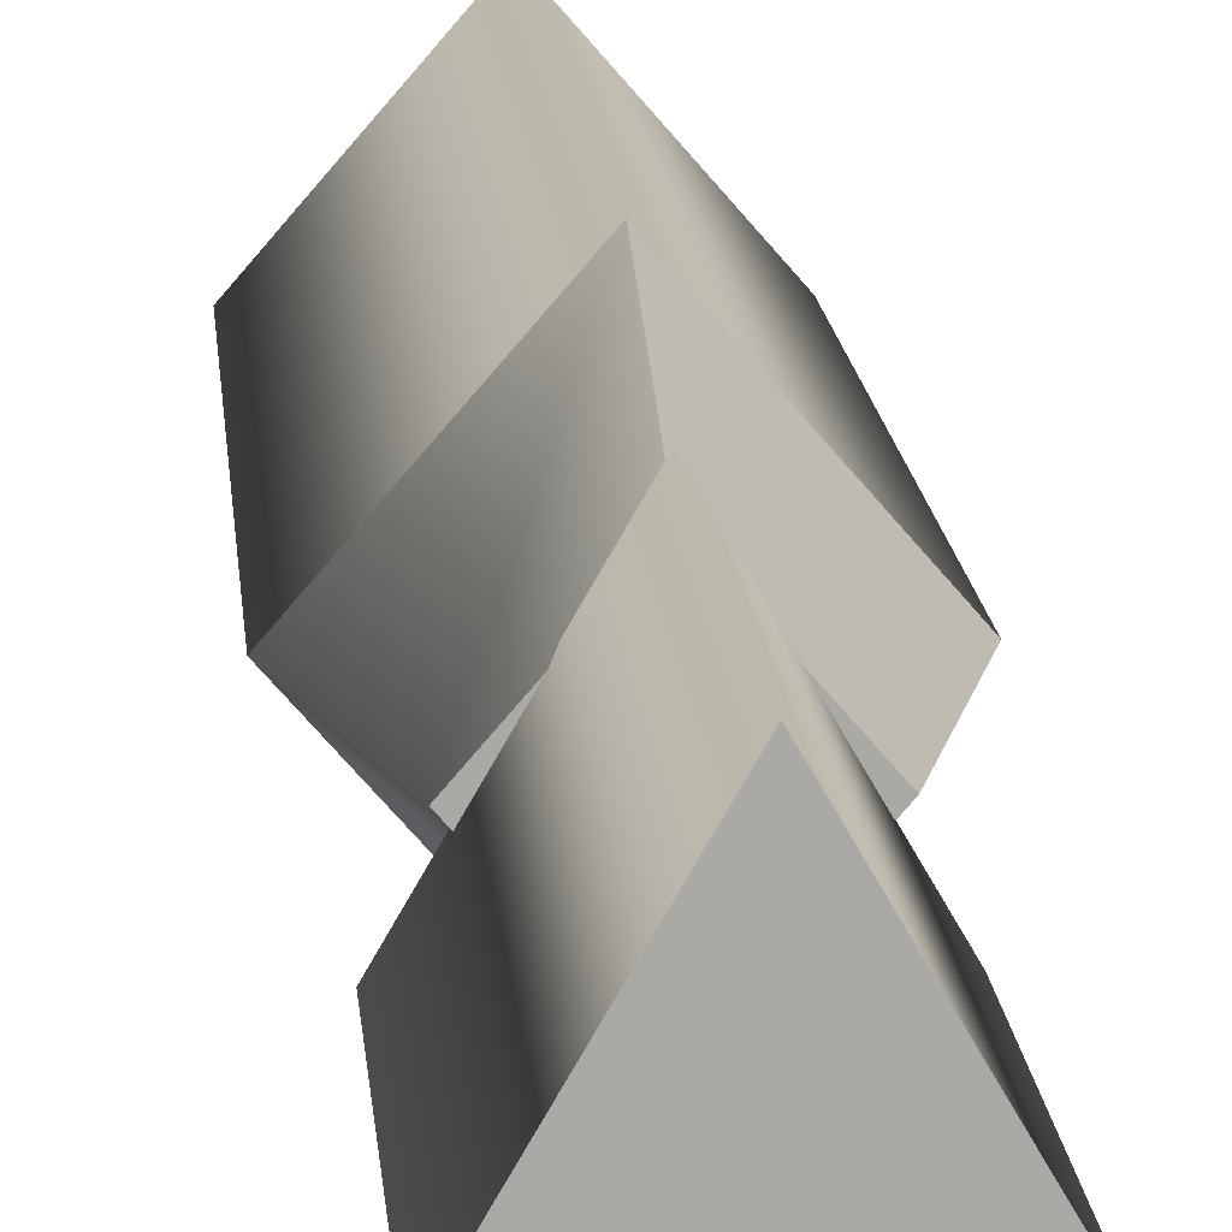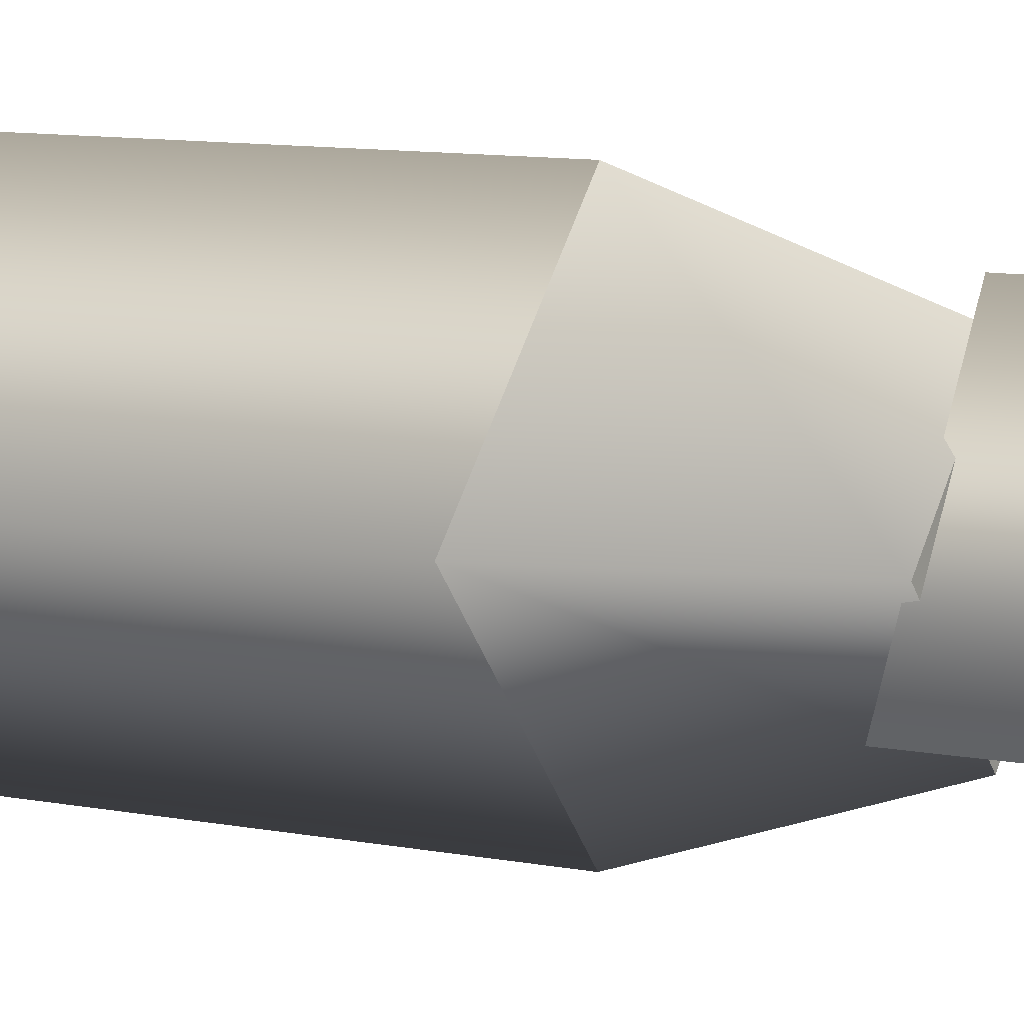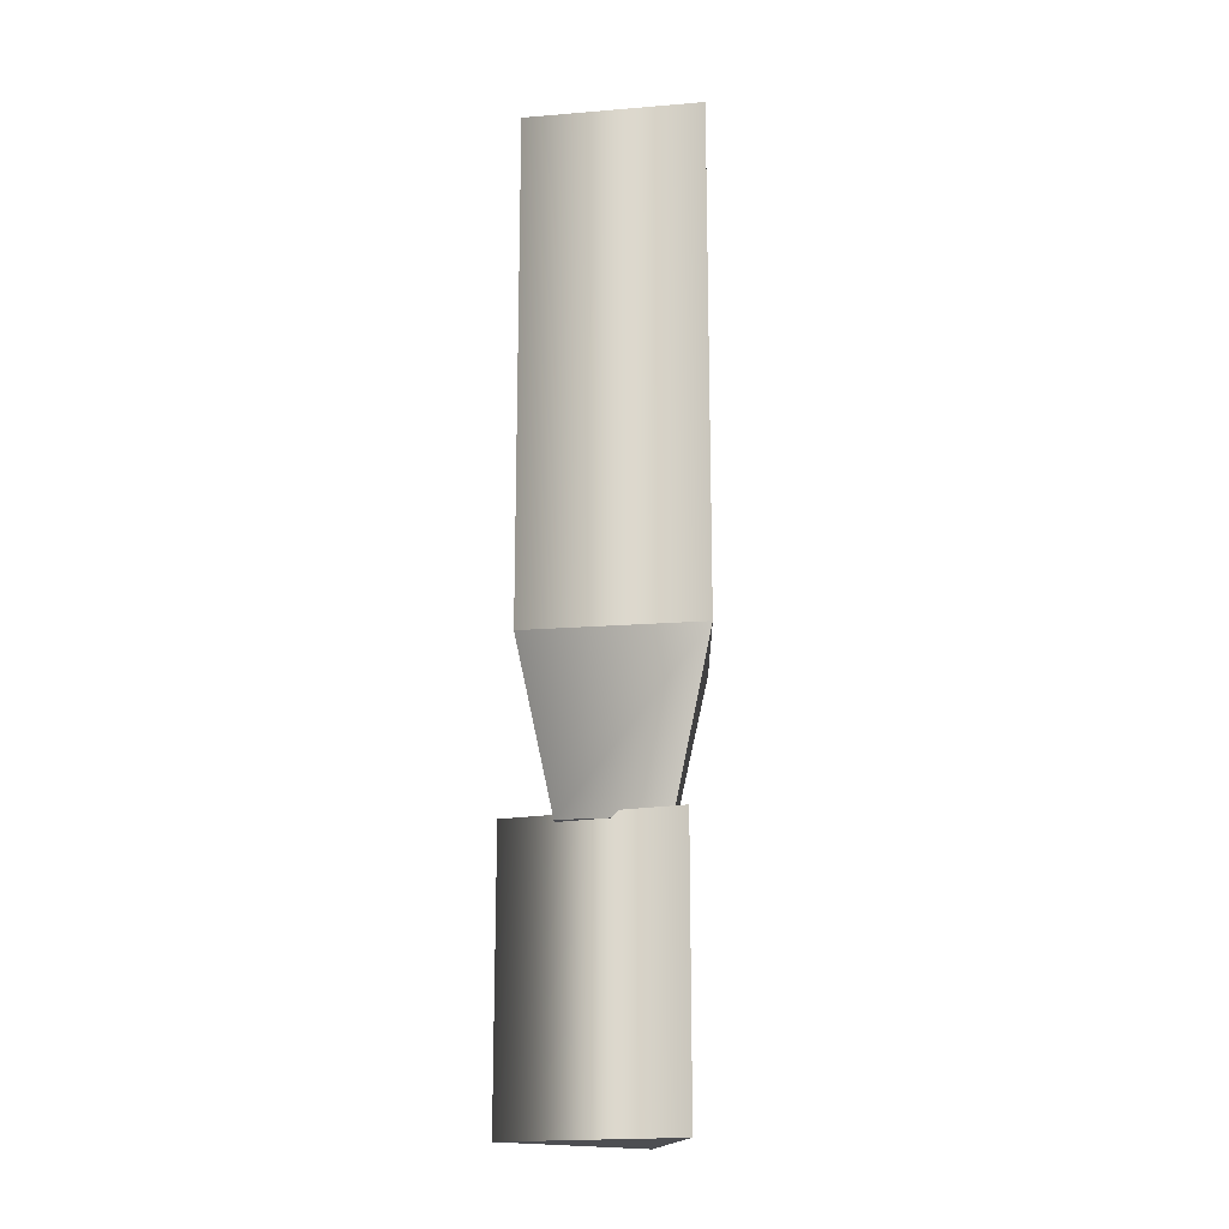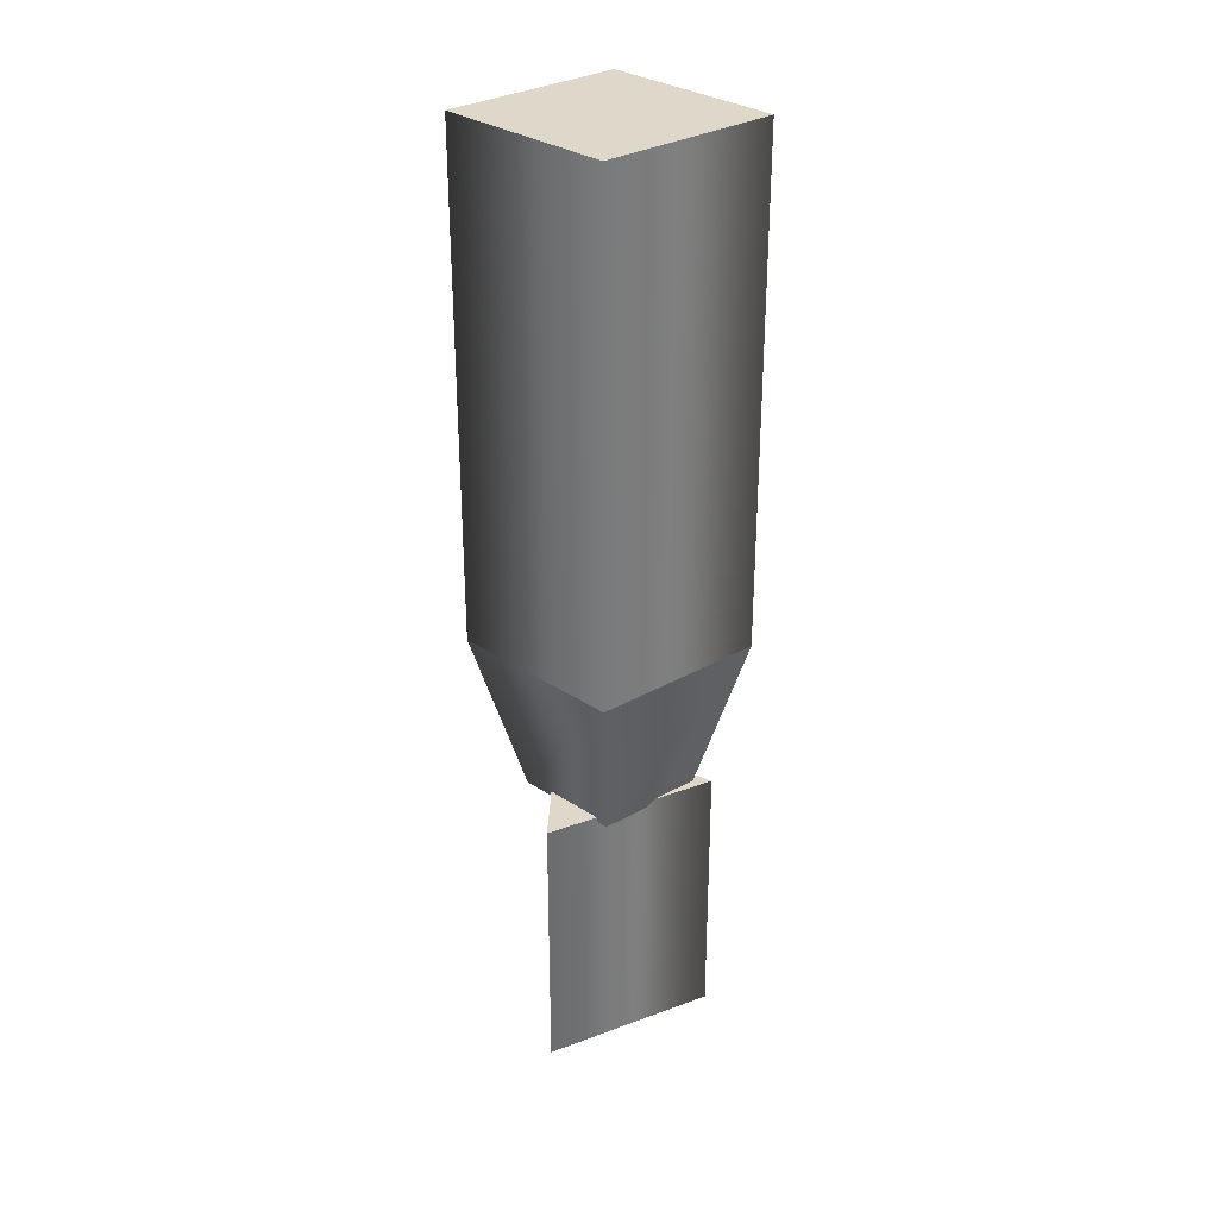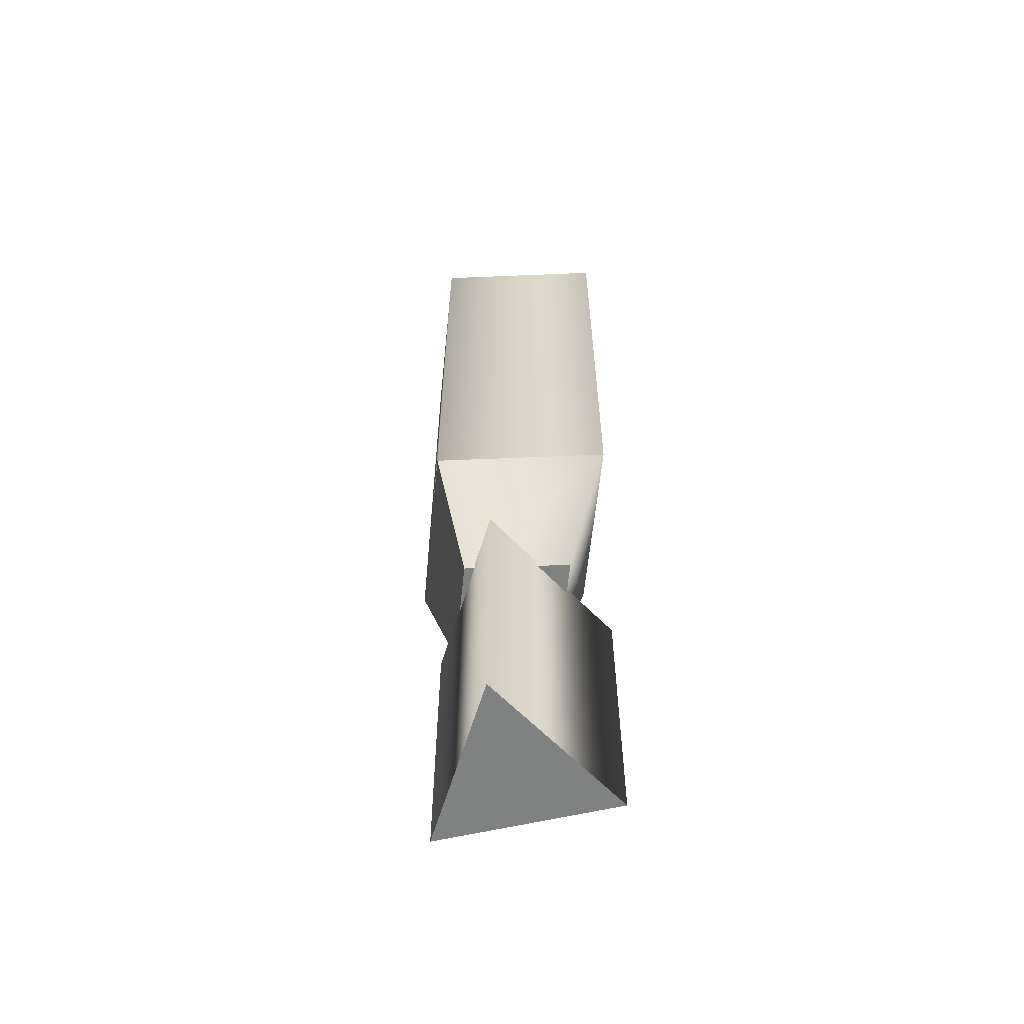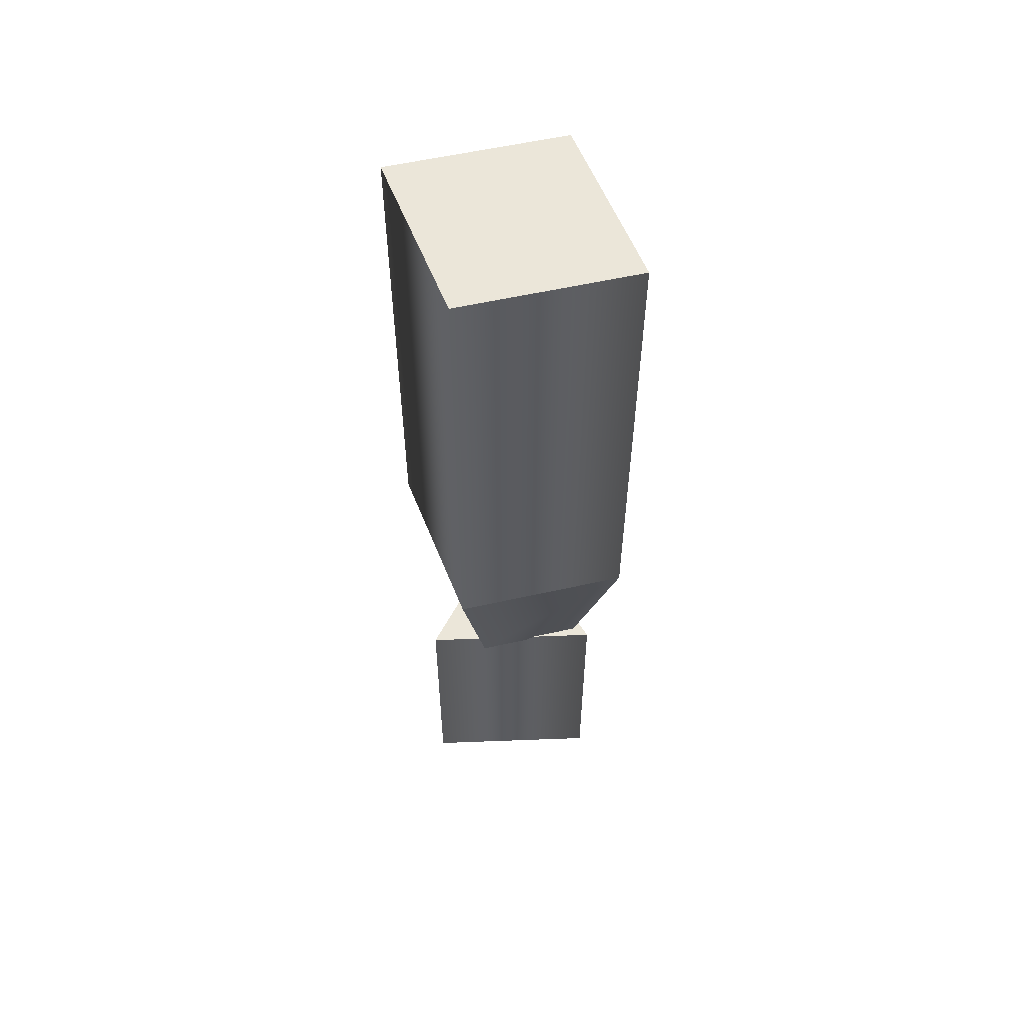
<metadata>
{"format":"obj","ext":"obj","renderer":"f3d","projection":"perspective","resolution":1024,"background":"white","views":[{"elev":14.9,"azim":175.3,"up":"+Y"},{"elev":8.4,"azim":120.9,"up":"+Y"},{"elev":-17.2,"azim":140.2,"up":"+Z"},{"elev":31.6,"azim":92.3,"up":"+Z"},{"elev":-60.3,"azim":-46.7,"up":"+Z"},{"elev":56.9,"azim":117.7,"up":"+Z"}]}
</metadata>
<code>
g hw2Shader2
v 2.089 -1.192e-07 -1.307
v 0 2.412 -1.307
v 0 2.412 7.914
v 2.089 -1.192e-07 7.914
v 0 2.412 -1.307
v -2.089 1.192e-07 -1.307
v -2.089 1.192e-07 7.914
v 0 2.412 7.914
v -2.089 1.192e-07 -1.307
v 0 -2.412 -1.307
v 0 -2.412 7.914
v -2.089 1.192e-07 7.914
v 2.089 -1.192e-07 -1.307
v 2.089 -1.192e-07 7.914
v 2.089 -1.192e-07 7.914
v 0 2.412 7.914
v -2.089 1.192e-07 7.914
v 0 -2.412 7.914
v 2.089 -1.192e-07 -1.307
v 0 -2.412 -1.307
v 0 -1.44 -4.264
v 1.247 -1.192e-07 -4.264
v -2.089 1.192e-07 -1.307
v -1.247 1.49e-07 -4.264
v -2.089 1.192e-07 -1.307
v 0 2.412 -1.307
v 0 1.44 -4.264
v -1.247 1.49e-07 -4.264
v 0 2.412 -1.307
v 2.089 -1.192e-07 -1.307
v 1.247 -1.192e-07 -4.264
v 0 1.44 -4.264
v 0 1.44 -4.264
v 1.247 -1.192e-07 -4.264
v 0 -1.44 -4.264
v -1.247 1.49e-07 -4.264
v 1.618 -0.9923 -9.172
v 0 1.811 -9.172
v 0 1.811 -4.145
v 1.618 -0.9923 -4.145
v 0 1.811 -9.172
v -1.618 -0.9923 -9.172
v -1.618 -0.9923 -4.145
v 0 1.811 -4.145
v -1.618 -0.9923 -9.172
v 1.618 -0.9923 -9.172
v 1.618 -0.9923 -4.145
v -1.618 -0.9923 -4.145
v 1.618 -0.9923 -9.172
v -1.618 -0.9923 -9.172
v 0 1.811 -9.172
v 0 1.811 -4.145
v -1.618 -0.9923 -4.145
v 1.618 -0.9923 -4.145
f 1 2 3
f 1 3 4
f 5 6 7
f 5 7 8
f 9 10 11
f 9 11 12
f 10 13 14
f 10 14 11
f 15 16 17
f 15 17 18
f 19 20 21
f 19 21 22
f 20 23 24
f 20 24 21
f 25 26 27
f 25 27 28
f 29 30 31
f 29 31 32
f 33 34 35
f 33 35 36
f 37 38 39
f 37 39 40
f 41 42 43
f 41 43 44
f 45 46 47
f 45 47 48
f 49 50 51
f 52 53 54

</code>
